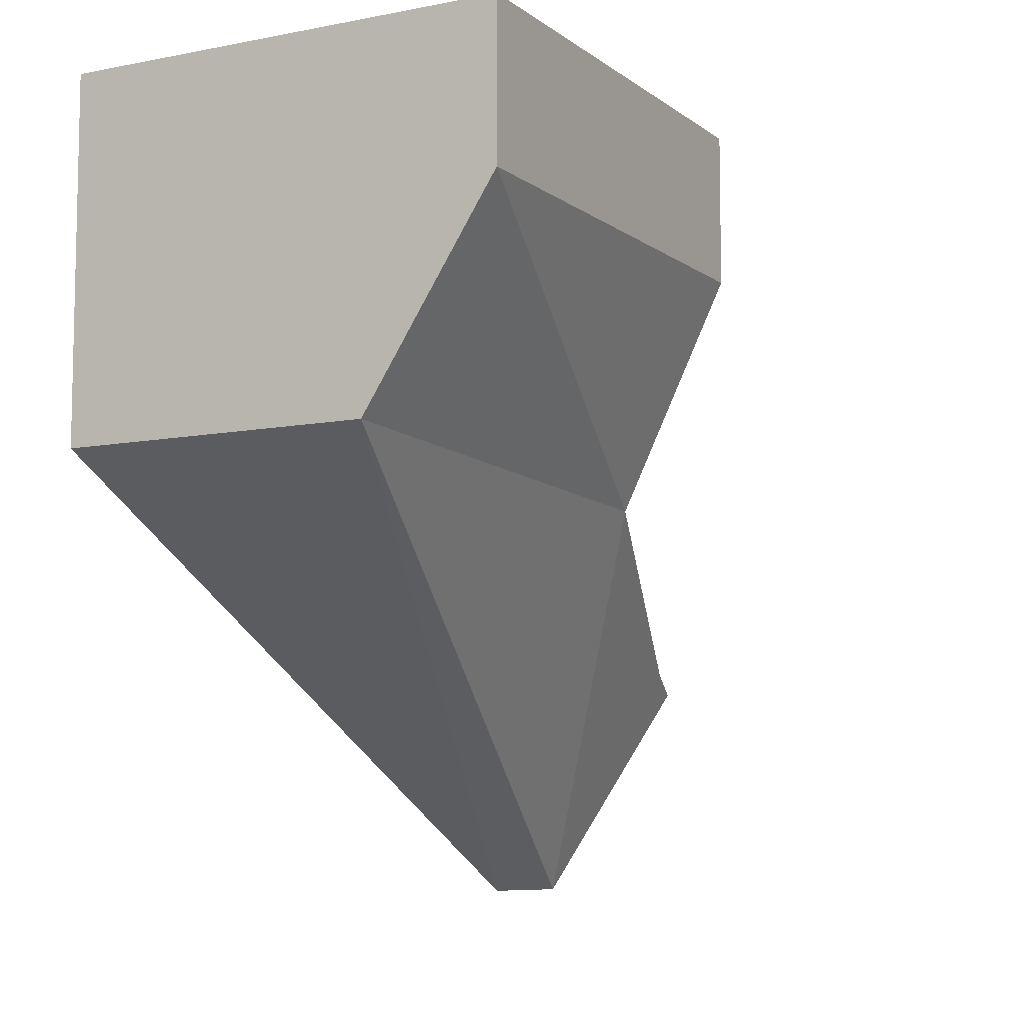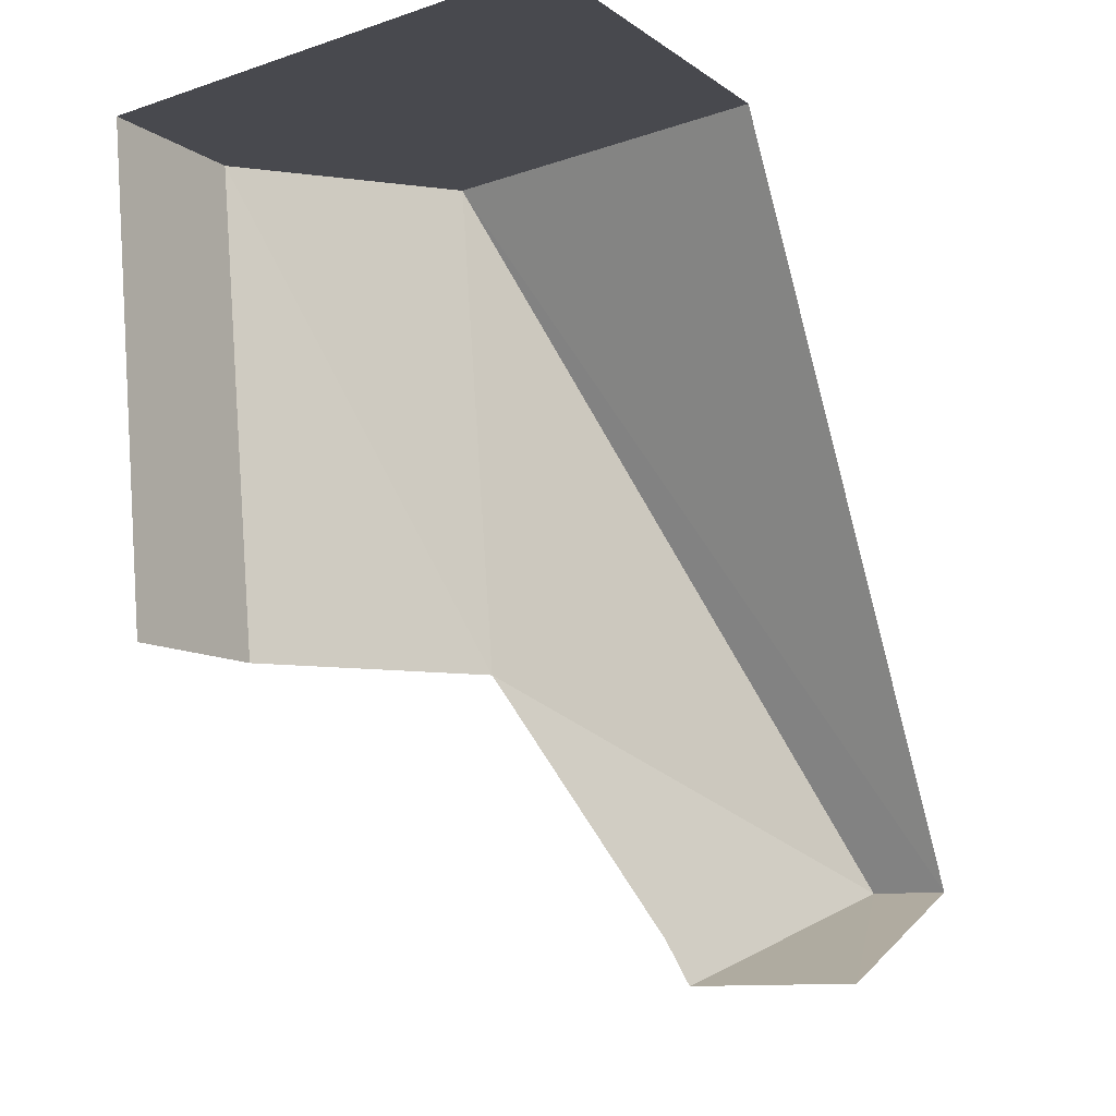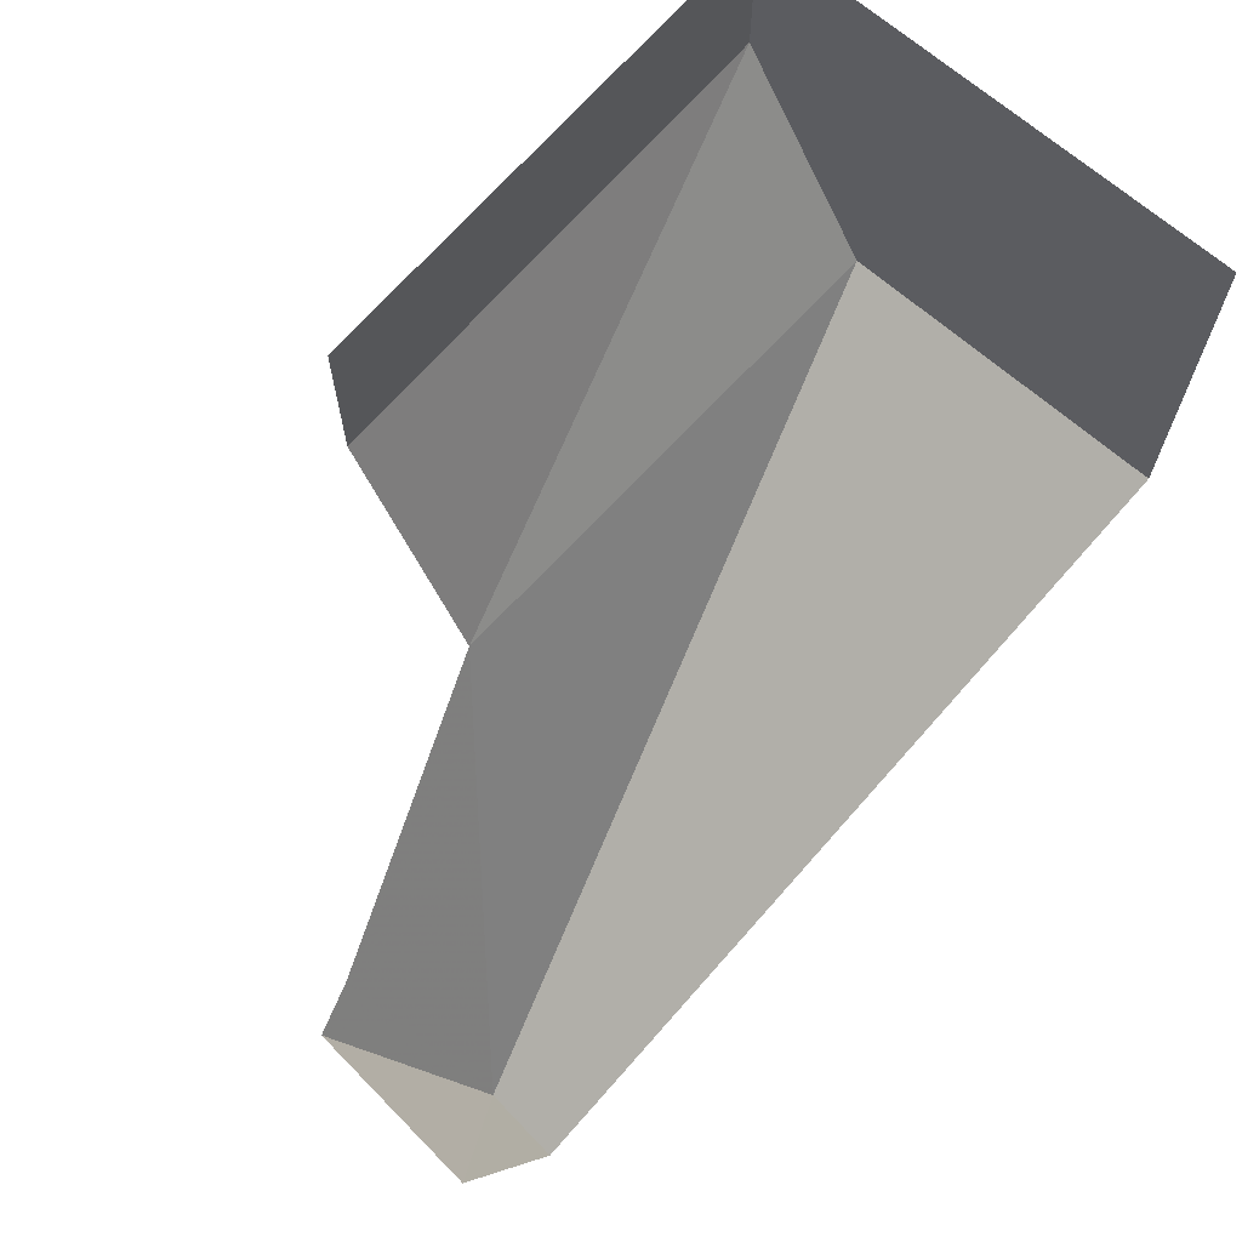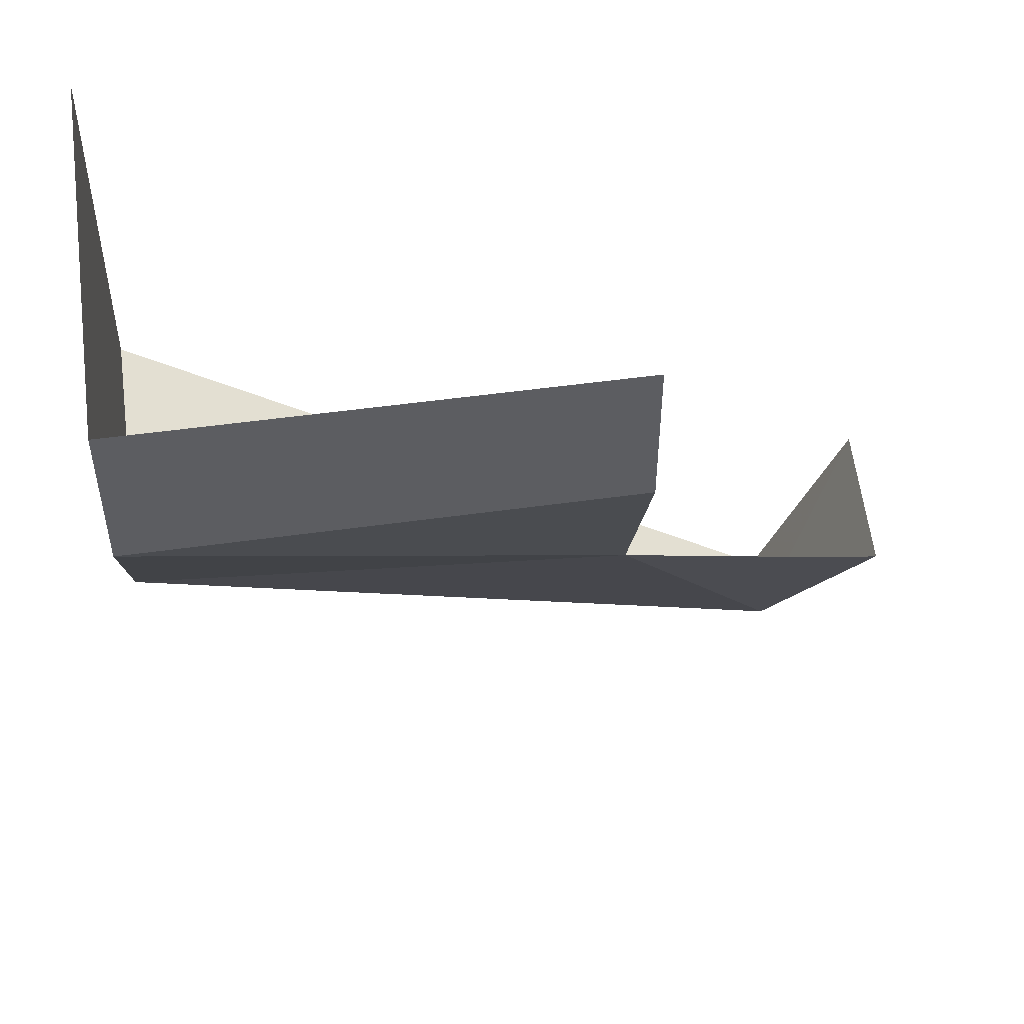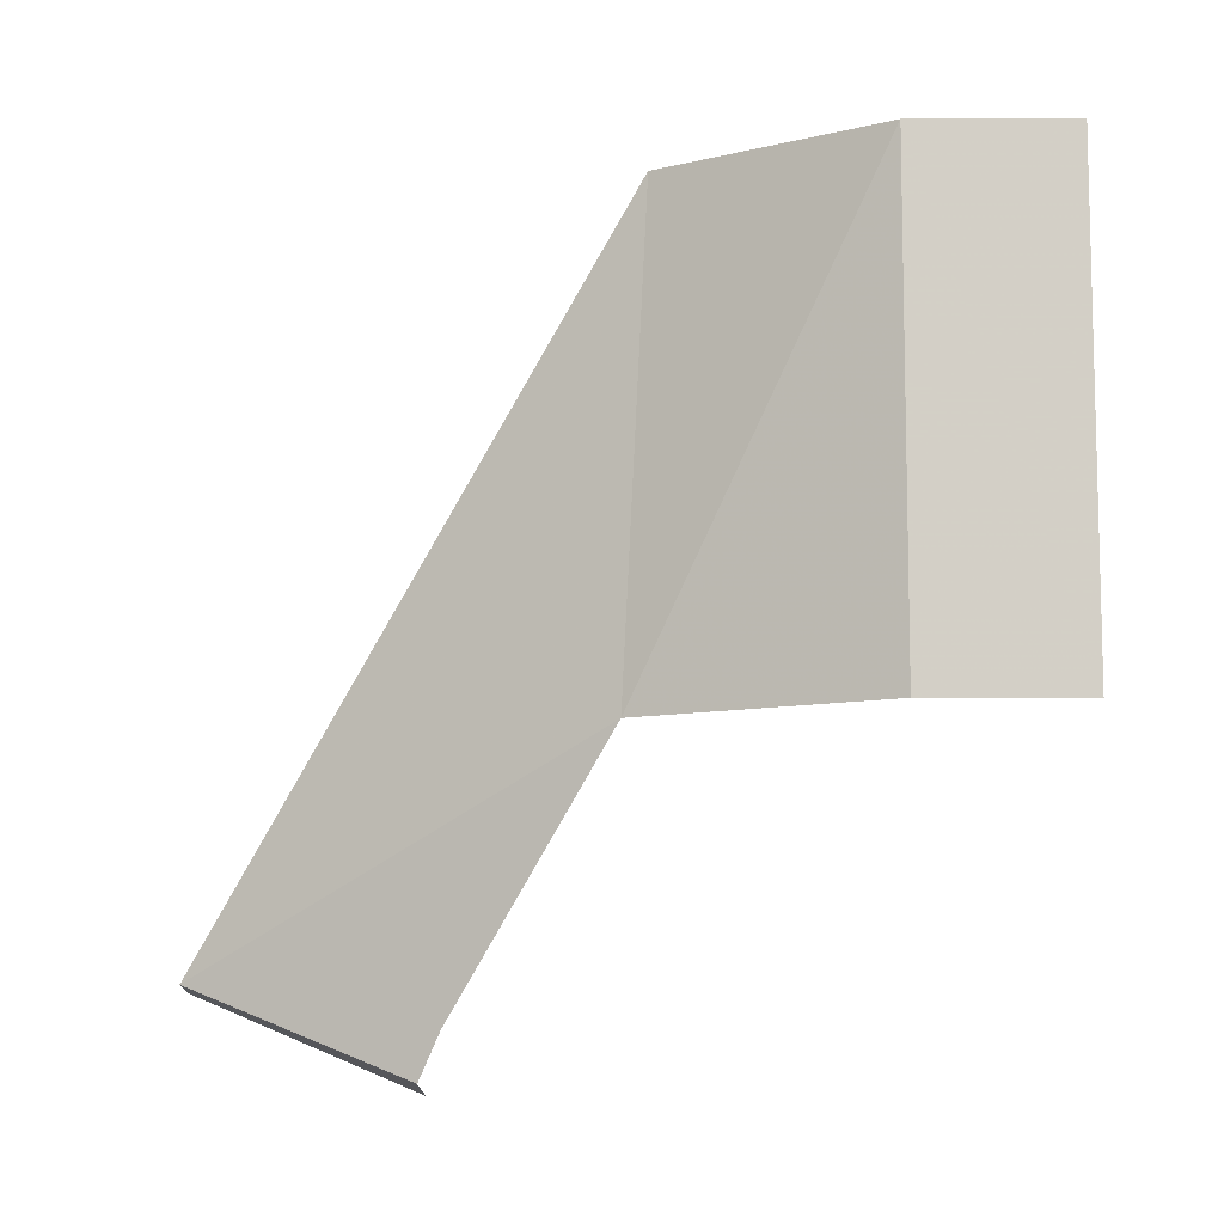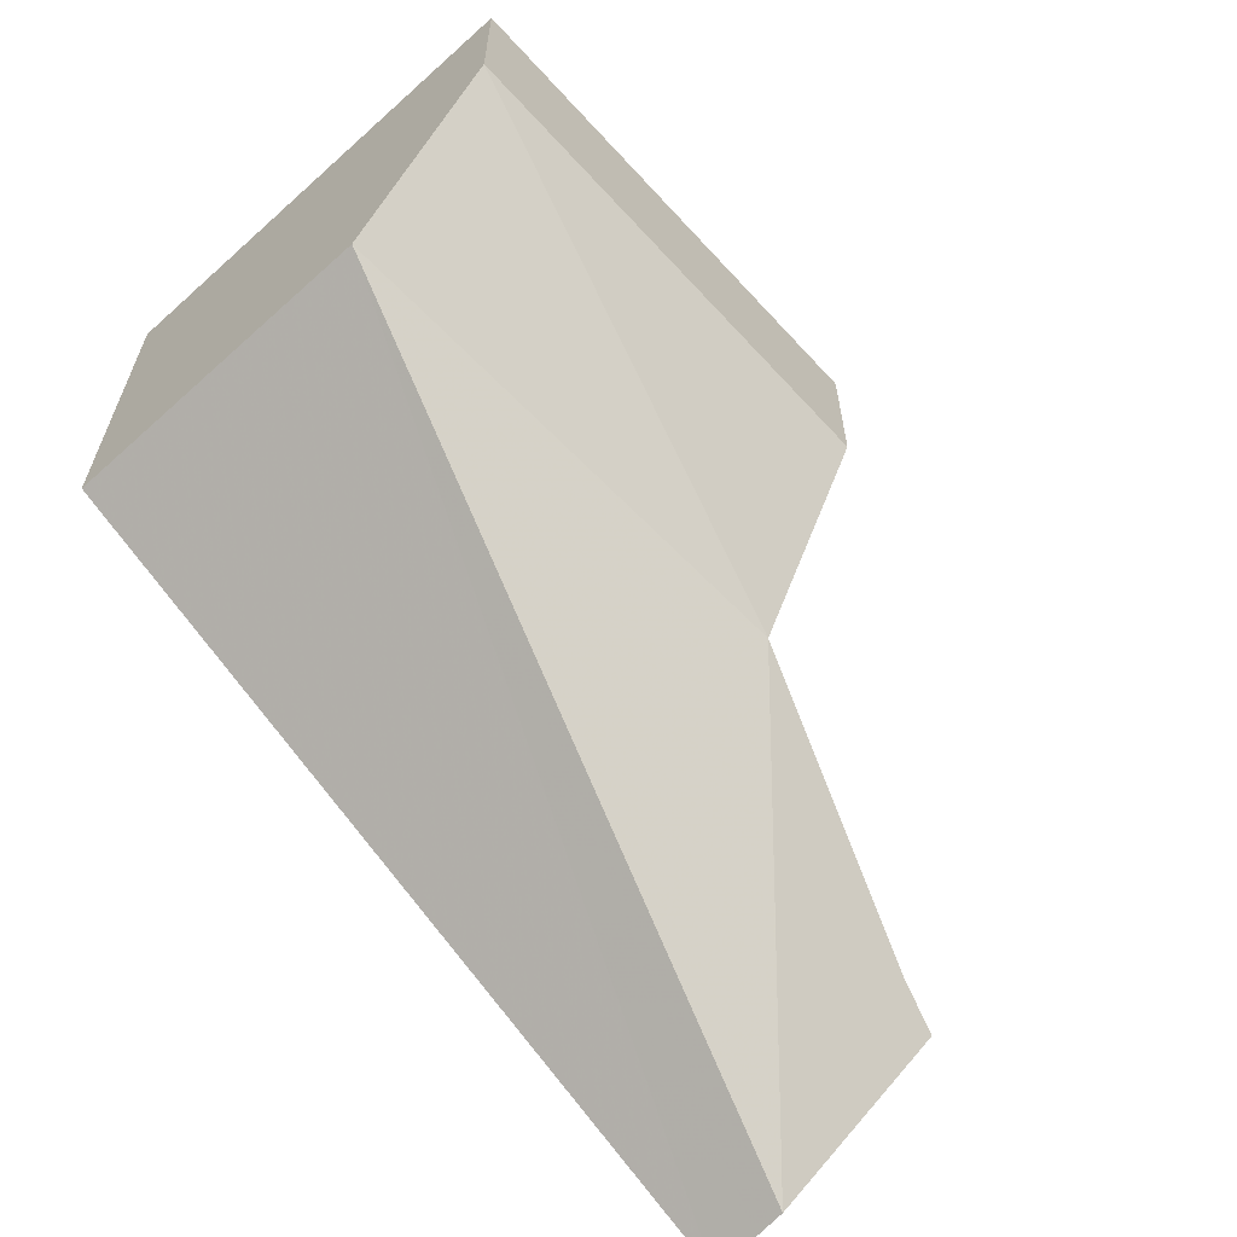
<metadata>
{"format":"obj","ext":"obj","renderer":"f3d","projection":"perspective","resolution":1024,"background":"white","views":[{"elev":-7.8,"azim":33.6,"up":"+Y"},{"elev":-10.3,"azim":-148.9,"up":"+Z"},{"elev":68.5,"azim":-133.9,"up":"+Y"},{"elev":50.4,"azim":86.4,"up":"+Y"},{"elev":-14.2,"azim":90.1,"up":"+Z"},{"elev":-63.3,"azim":47.5,"up":"+Y"}]}
</metadata>
<code>
v 0 -0.3661 1.964
v 0.1143 -0.3633 1.963
v 0.05 -0.508 2.025
v 0 -0.3661 1.964
v 0.05 -0.508 2.025
v 0 -0.51 2.025
v 0.1916 -0.25 2.154
v 0.2649 -0.1 2.149
v 0.293 -0.1 2.461
v 0.2062 -0.2344 2.469
v 0.05 -0.508 2.025
v 0.1916 -0.25 2.154
v 0.1916 -0.25 2.154
v 0.293 -0.1 2.461
v 0.2062 -0.2344 2.469
v 0.05 -0.508 2.025
v 0.1241 -0.35 1.992
v 0.1916 -0.25 2.154
v 0.1241 -0.35 1.992
v 0.05 -0.508 2.025
v 0.1143 -0.3633 1.963
v 0.2062 -0.2344 2.469
v 0 -0.235 2.487
v 0 -0.51 2.025
v 0.05 -0.508 2.025
v 0.2062 -0.2344 2.469
v 0.293 -0.1 2.461
v 0.293 0 2.461
v 0 0 2.487
v 0.2062 -0.2344 2.469
v 0 0 2.487
v 0 -0.235 2.487
v 0.293 -0.1 2.461
v 0.2649 -0.1 2.149
v 0.2649 0 2.149
v 0.293 0 2.461
g mesh7161863
f 1 2 3
f 4 5 6
f 7 8 9
f 10 11 12
f 13 14 15
f 16 17 18
f 19 20 21
f 22 23 24
f 24 25 22
f 26 27 28
f 28 29 26
f 30 31 32
f 33 34 35
f 35 36 33

</code>
